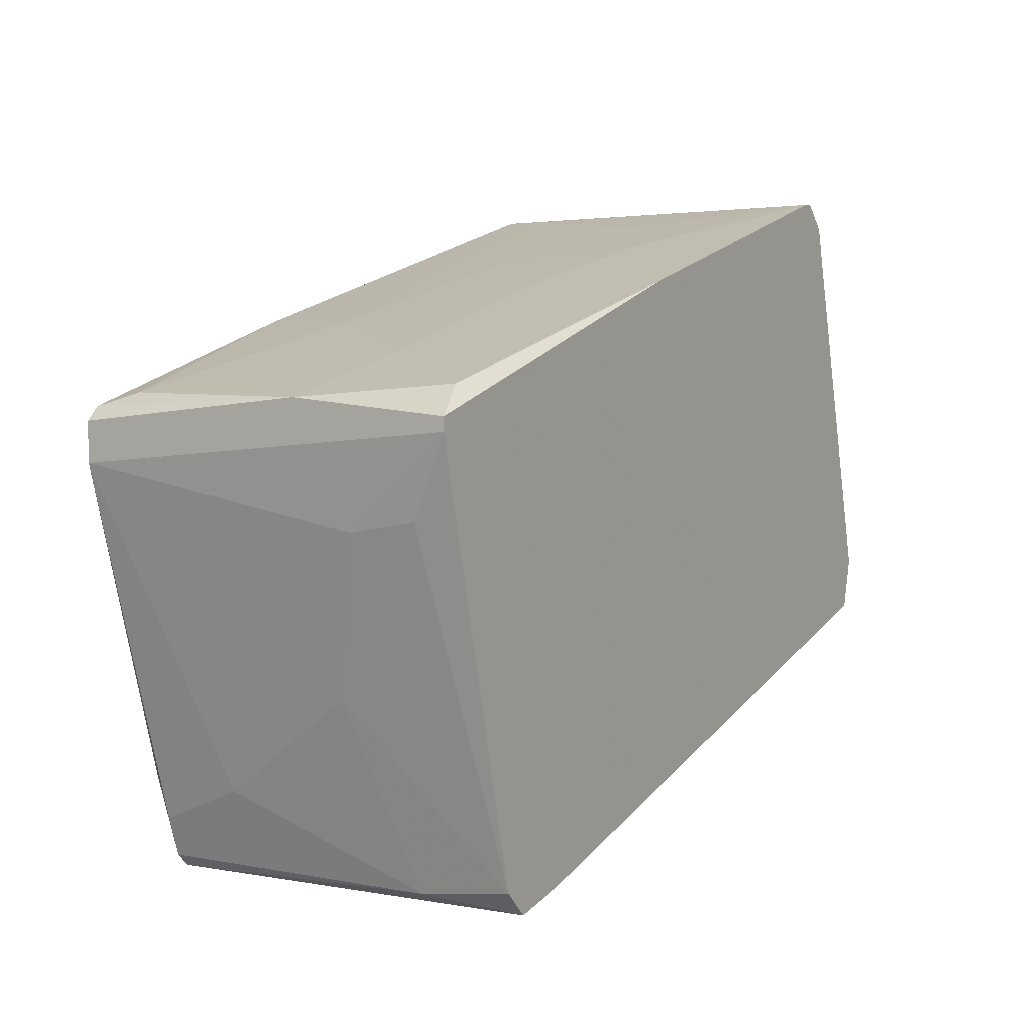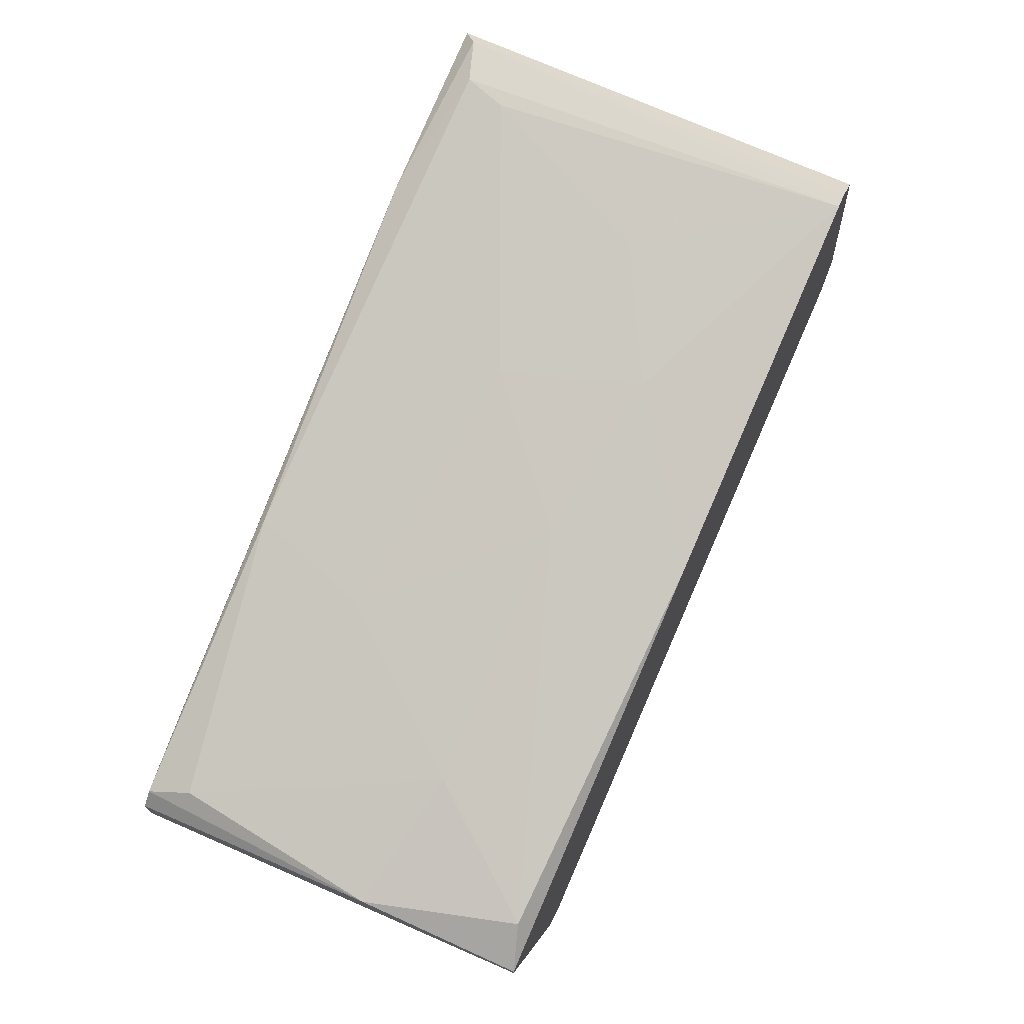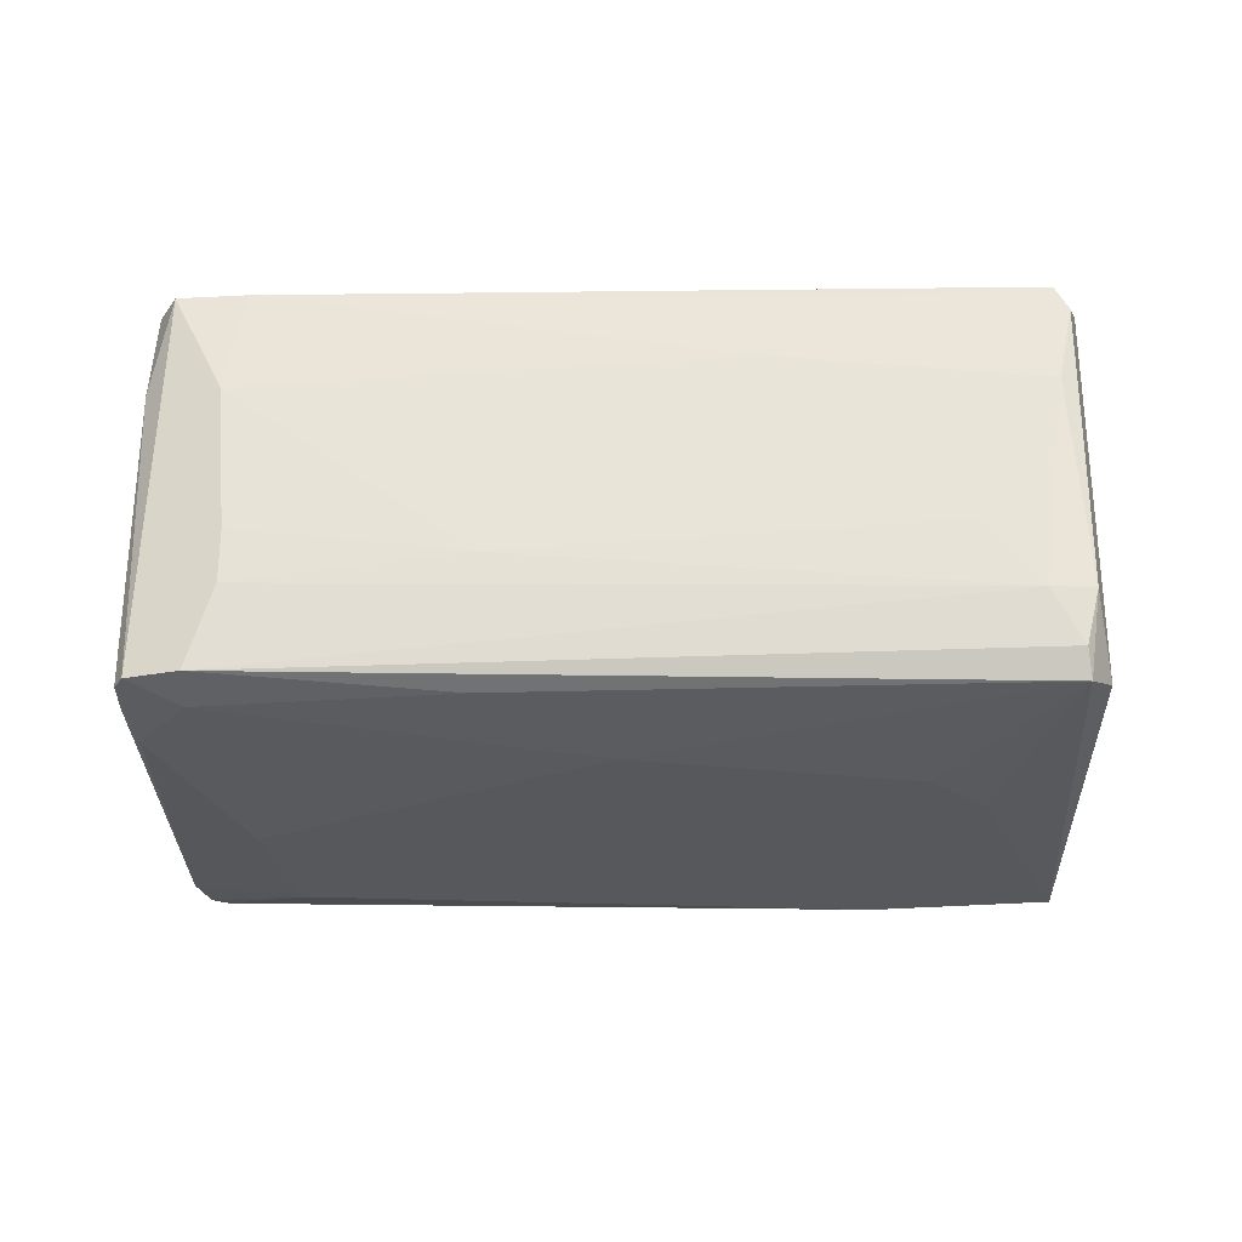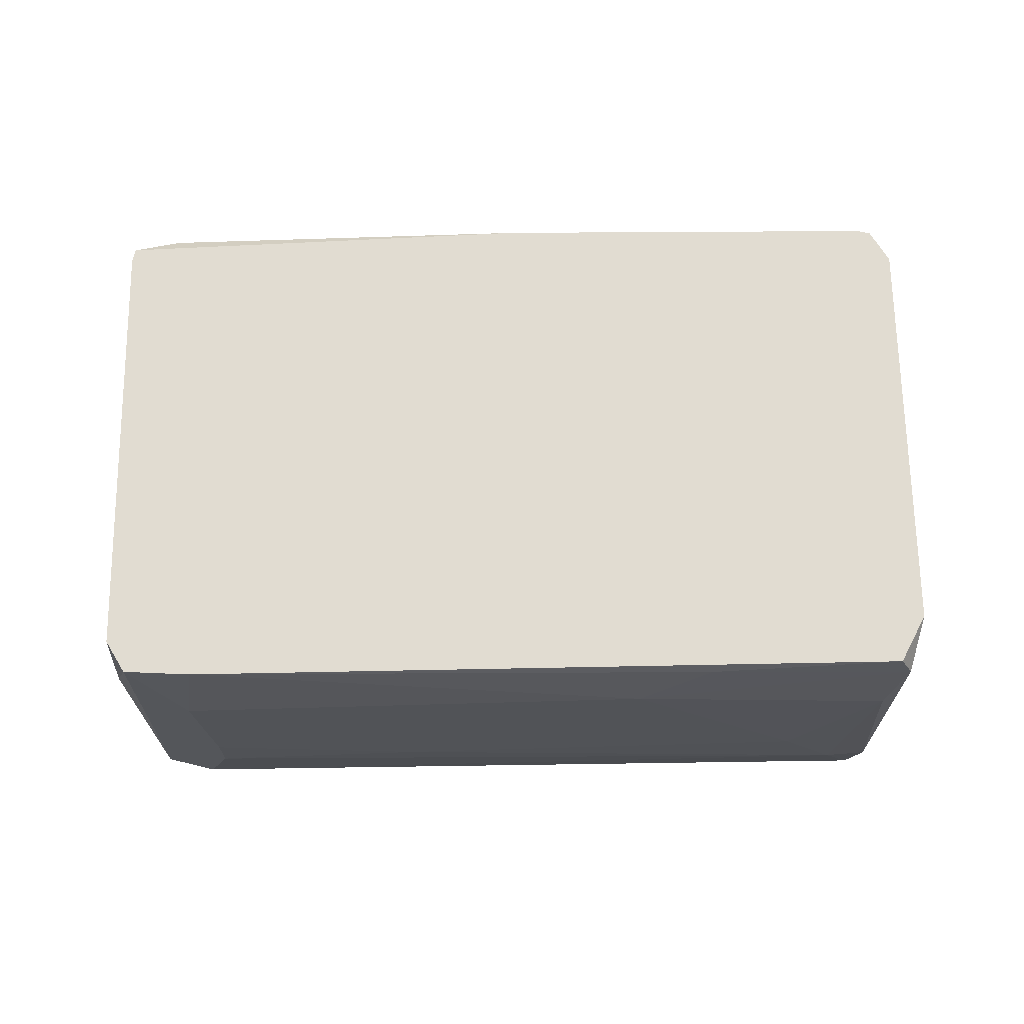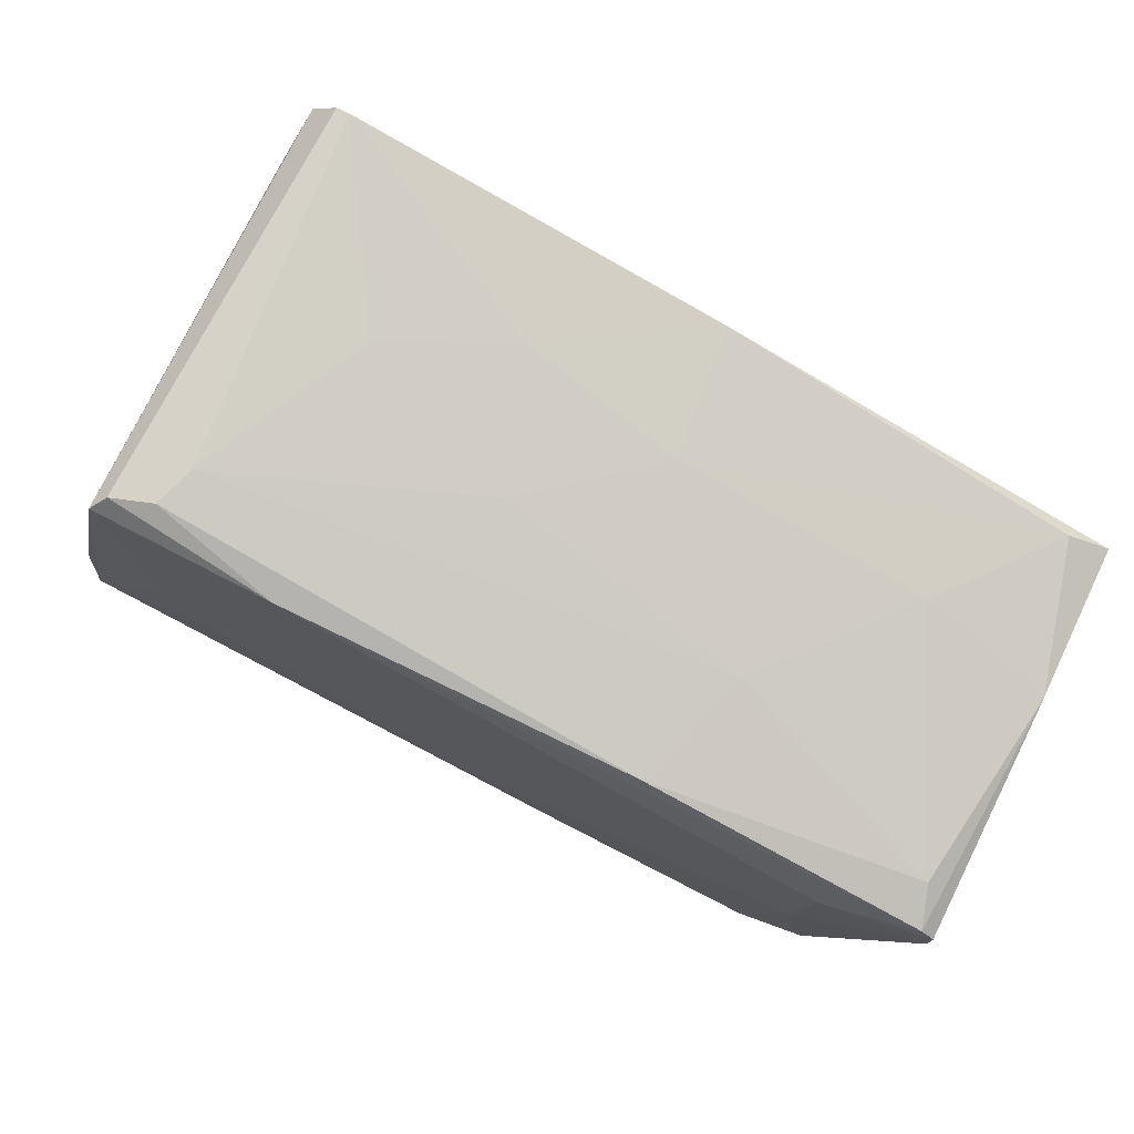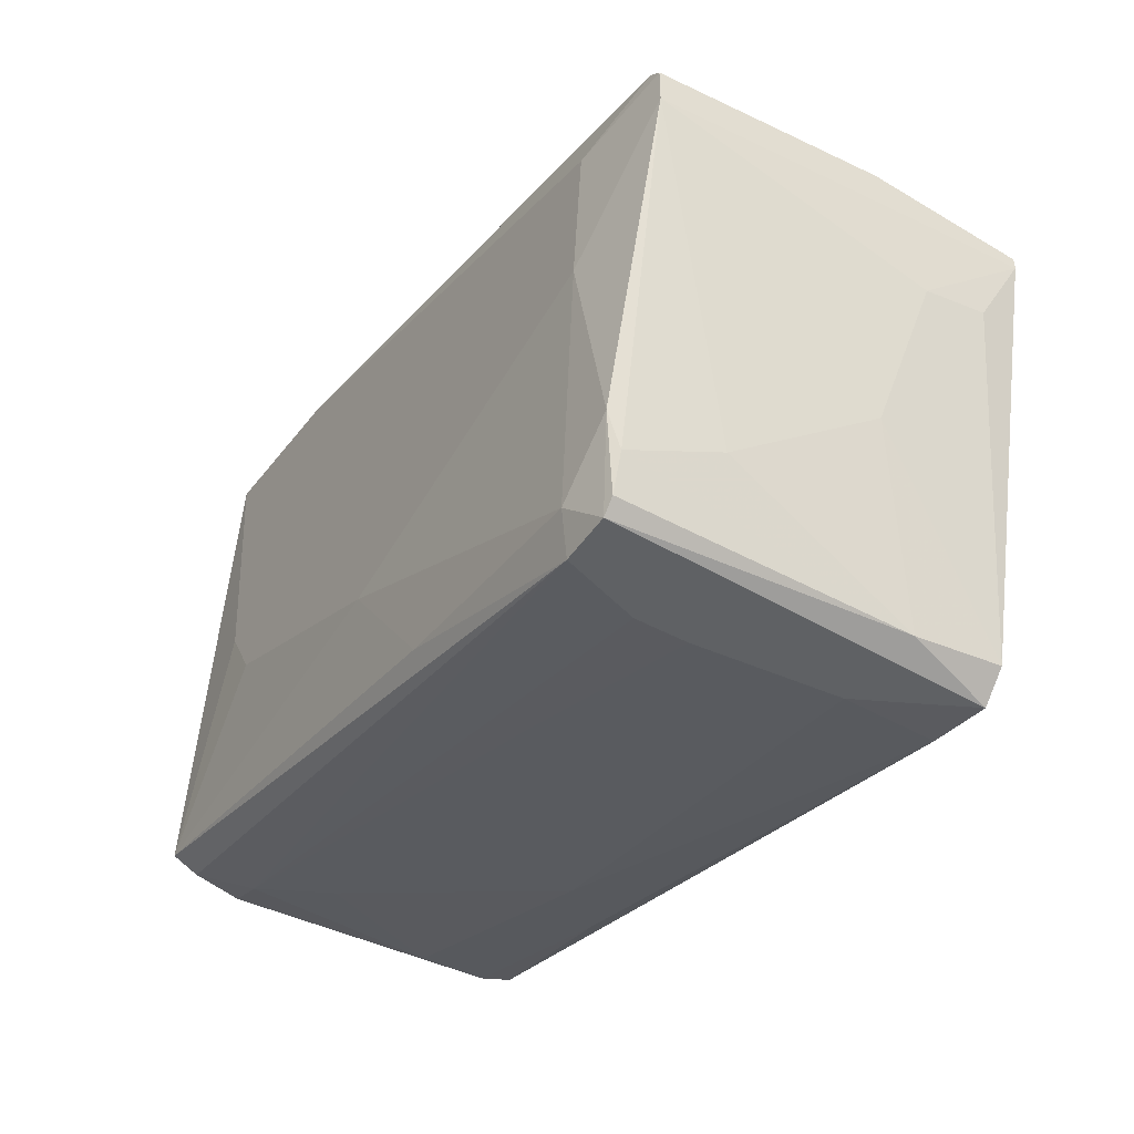
<metadata>
{"format":"obj","ext":"obj","renderer":"f3d","projection":"perspective","resolution":1024,"background":"white","views":[{"elev":5.1,"azim":120.8,"up":"+Z"},{"elev":72.4,"azim":114.0,"up":"+Z"},{"elev":-28.1,"azim":-164.2,"up":"+Y"},{"elev":69.3,"azim":-166.3,"up":"+Y"},{"elev":75.3,"azim":26.0,"up":"+Z"},{"elev":-45.8,"azim":57.9,"up":"+Z"}]}
</metadata>
<code>
v 0.02177 0.004599 -0.02765
v 0.02841 0.01345 -0.02543
v 0.02841 -0.02083 0.00884
v 0.02841 -0.01862 -0.02654
v 0.02841 0.005703 -0.02654
v -0.03905 0.01345 -0.006629
v -0.03905 0.01123 -0.01105
v -0.03905 -0.01309 -0.01216
v -0.03905 -0.01862 -0.007734
v 0.03504 -0.01641 0.01216
v 0.02288 -0.01862 -0.02765
v 0.02951 -0.01973 -0.0199
v 0.02951 -0.01862 -0.02322
v 0.002965 -0.009774 -0.02322
v -0.03352 -0.007562 0.01548
v -0.03352 0.004599 0.01548
v -0.01693 0.006807 -0.01769
v -0.02245 0.01234 -0.01547
v -0.02798 0.01345 0.02875
v -0.02798 -0.02083 0.005528
v -0.00366 -0.02083 -0.009947
v -0.01582 -0.02083 0.02433
v 0.01624 -0.009774 0.01769
v 0.02619 0.01345 -0.02765
v 0.02619 0.002384 0.01548
v 0.03283 0.001277 -0.01105
v 0.02067 -0.007562 -0.02765
v 0.02067 0.01345 -0.02654
v 0.02067 -0.01199 -0.02765
v 0.0273 -0.02083 -0.003317
v 0.0273 -0.01862 -0.02765
v 0.03393 0.01234 0.01327
v 0.03726 0.01345 0.00995
v 0.03726 0.01345 0.01105
v 0.03726 -0.01973 0.006632
v 0.03726 -0.01973 0.00995
v 0.03726 0.000173 0.01216
v -0.0302 0.01345 0.02654
v -0.0302 -0.02083 0.02654
v -0.03573 -0.01309 -0.01327
v -0.02909 -0.01973 0.02764
v -0.02466 -0.02083 7e-06
v -0.02466 -0.0153 0.02764
v -0.01803 -0.000935 0.02654
v 0.01292 -0.01973 0.01769
v -0.004765 -0.006455 0.02322
v 0.03614 -0.01973 0.01105
v 0.03614 0.004599 0.002204
v 0.03614 0.01013 0.003314
v 0.02398 -0.01973 -0.02432
v 0.03062 -0.01088 -0.0199
v -0.03794 -0.009774 -0.002202
v -0.03794 0.01345 -0.01105
v -0.03794 -0.01973 -0.01105
v -0.03794 0.004599 -0.01216
v -0.03794 -0.01752 -0.01216
v -0.02578 -0.01862 0.02764
v -0.0313 -0.007562 -0.01437
v -0.0313 0.01013 0.02322
v 0.005176 0.002384 0.02101
v -0.02687 0.01345 0.02875
v 0.004078 0.01345 0.02101
v 0.004078 -0.01973 -0.02101
v -0.008082 0.004599 0.02433
f 5 51 13
f 34 53 19
f 29 27 24
f 53 34 24
f 19 53 6
f 30 39 21
f 19 6 38
f 8 54 9
f 54 39 9
f 6 8 9
f 29 24 11
f 24 34 2
f 34 36 35
f 30 21 50
f 39 30 3
f 35 36 3
f 30 35 3
f 9 39 15
f 29 11 40
f 21 39 42
f 54 21 42
f 34 19 61
f 24 27 1
f 45 10 23
f 40 8 55
f 36 34 37
f 34 32 37
f 39 3 22
f 45 57 22
f 23 60 46
f 35 30 12
f 30 50 12
f 54 8 56
f 11 54 56
f 8 40 56
f 40 11 56
f 53 24 28
f 24 1 28
f 1 17 28
f 32 60 25
f 60 23 25
f 23 10 25
f 10 37 25
f 37 32 25
f 11 24 31
f 50 11 31
f 4 12 31
f 12 50 31
f 24 2 5
f 2 26 5
f 26 51 5
f 31 24 5
f 4 31 5
f 60 32 62
f 32 34 62
f 34 61 62
f 39 38 59
f 38 6 59
f 15 39 59
f 8 6 7
f 6 53 7
f 55 8 7
f 17 55 7
f 38 39 41
f 19 38 41
f 61 19 41
f 57 61 41
f 39 22 41
f 22 57 41
f 55 17 58
f 40 55 58
f 21 54 63
f 54 11 63
f 50 21 63
f 11 50 63
f 3 36 47
f 10 45 47
f 36 37 47
f 37 10 47
f 22 3 47
f 45 22 47
f 6 9 52
f 15 6 52
f 9 15 52
f 26 2 48
f 2 49 48
f 51 26 48
f 35 51 48
f 27 29 14
f 29 40 14
f 1 27 14
f 17 1 14
f 40 58 14
f 58 17 14
f 57 45 43
f 61 57 43
f 45 23 43
f 23 46 43
f 44 61 43
f 46 44 43
f 2 34 33
f 34 35 33
f 49 2 33
f 35 48 33
f 48 49 33
f 46 60 64
f 60 62 64
f 62 61 64
f 61 44 64
f 44 46 64
f 6 15 16
f 59 6 16
f 15 59 16
f 39 54 20
f 42 39 20
f 54 42 20
f 53 28 18
f 28 17 18
f 7 53 18
f 17 7 18
f 51 35 13
f 12 4 13
f 35 12 13
f 4 5 13

</code>
